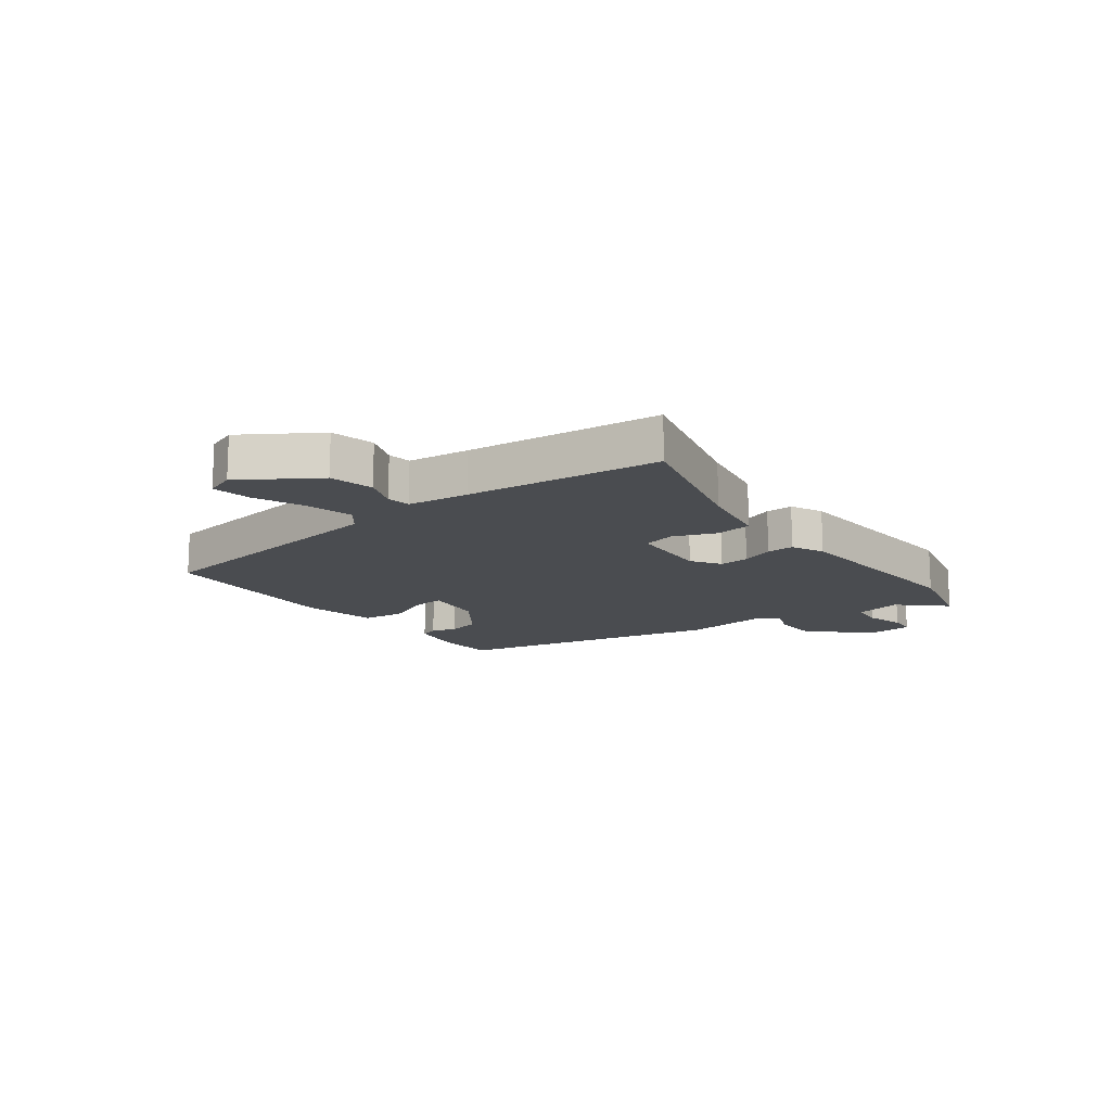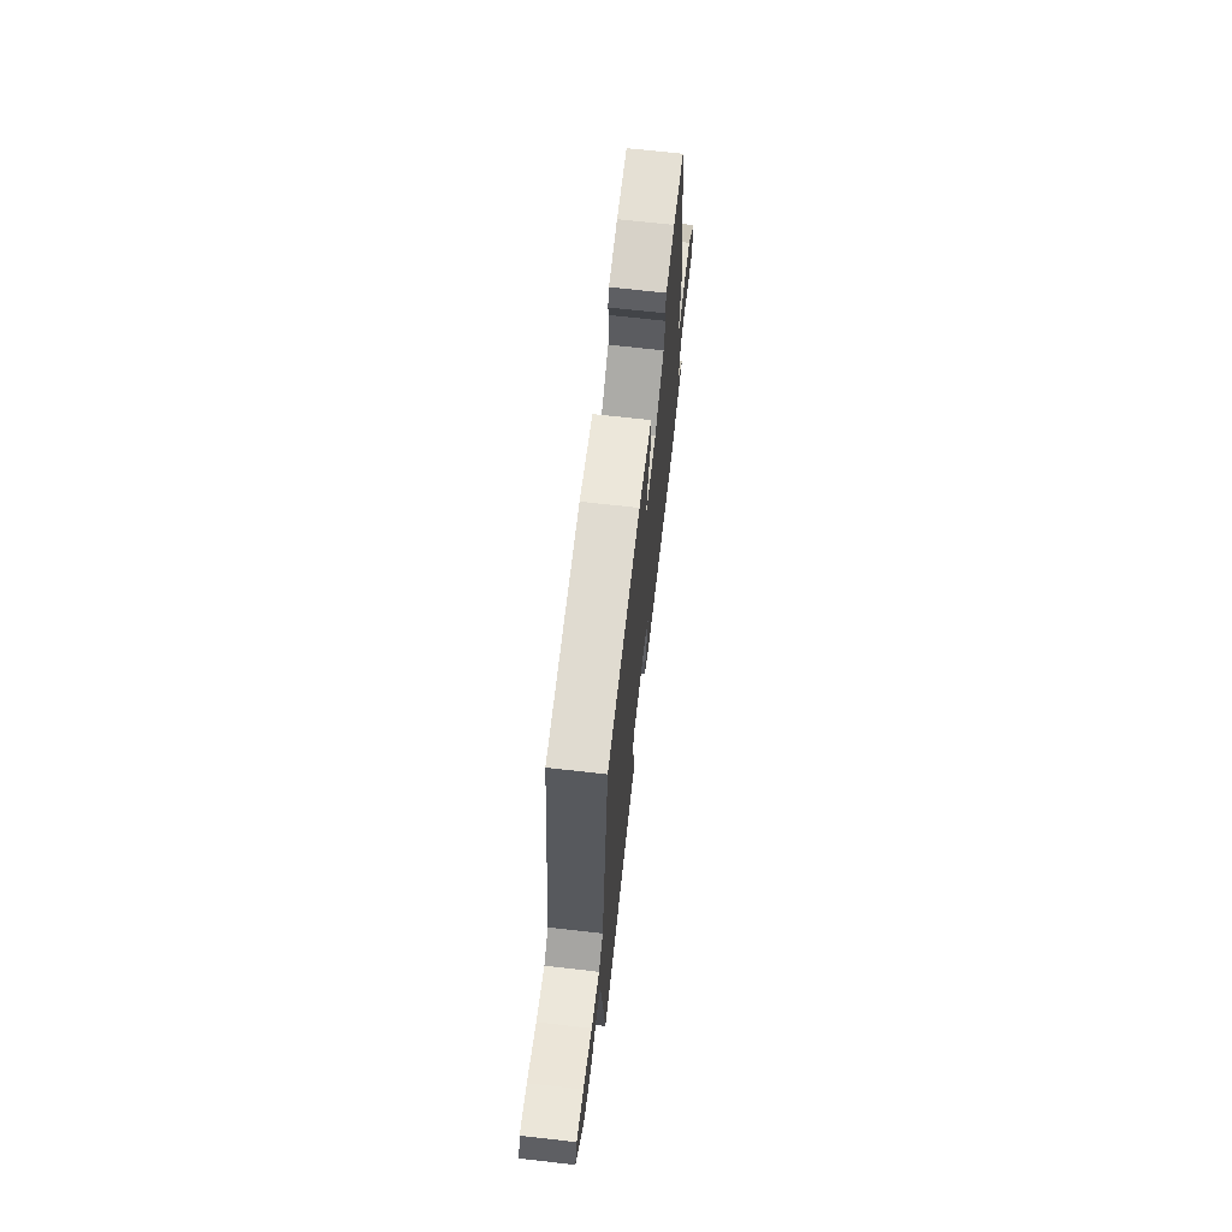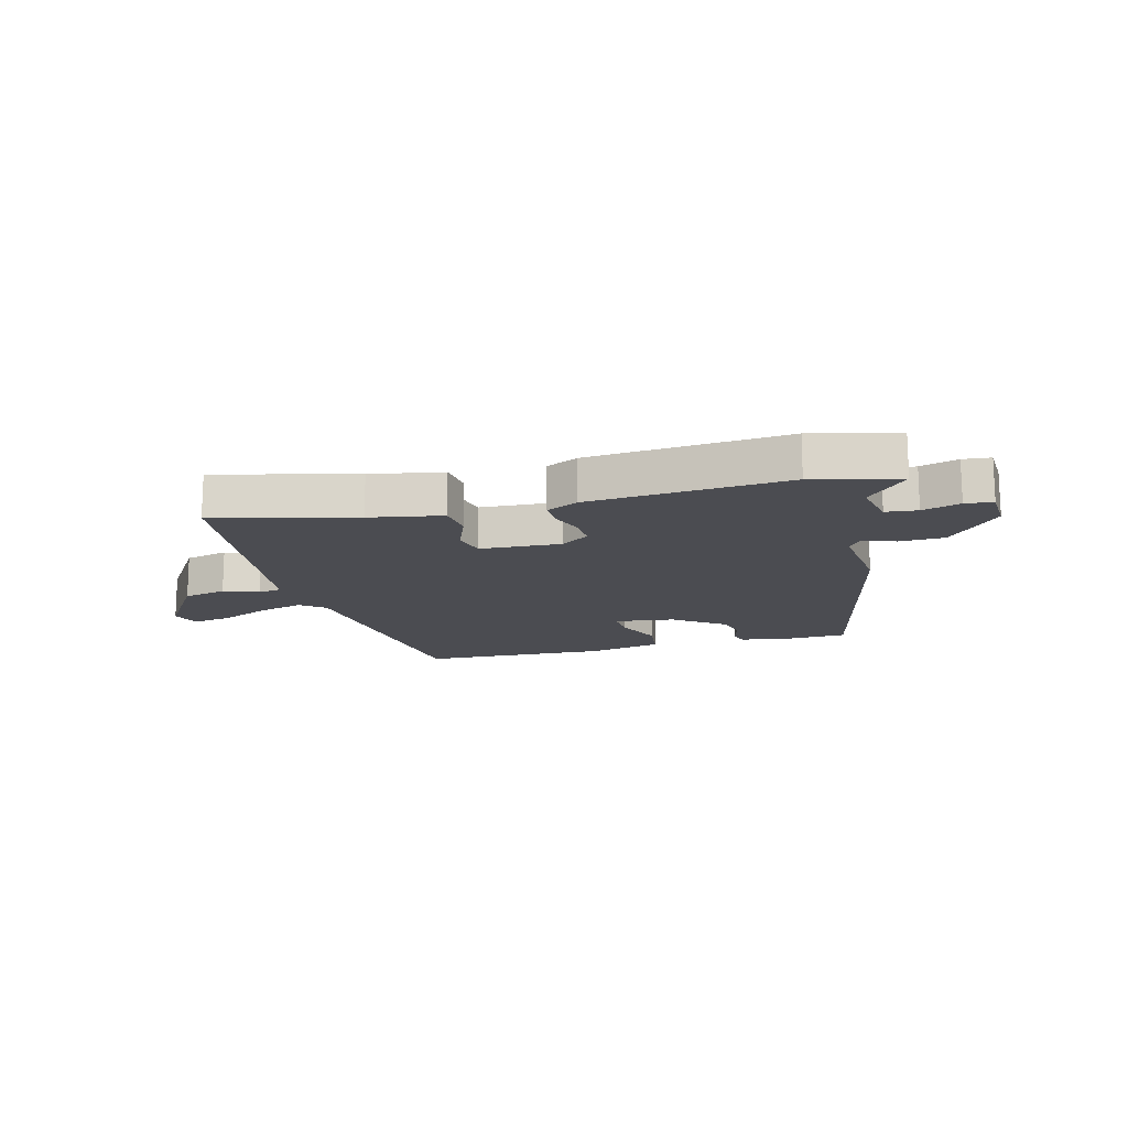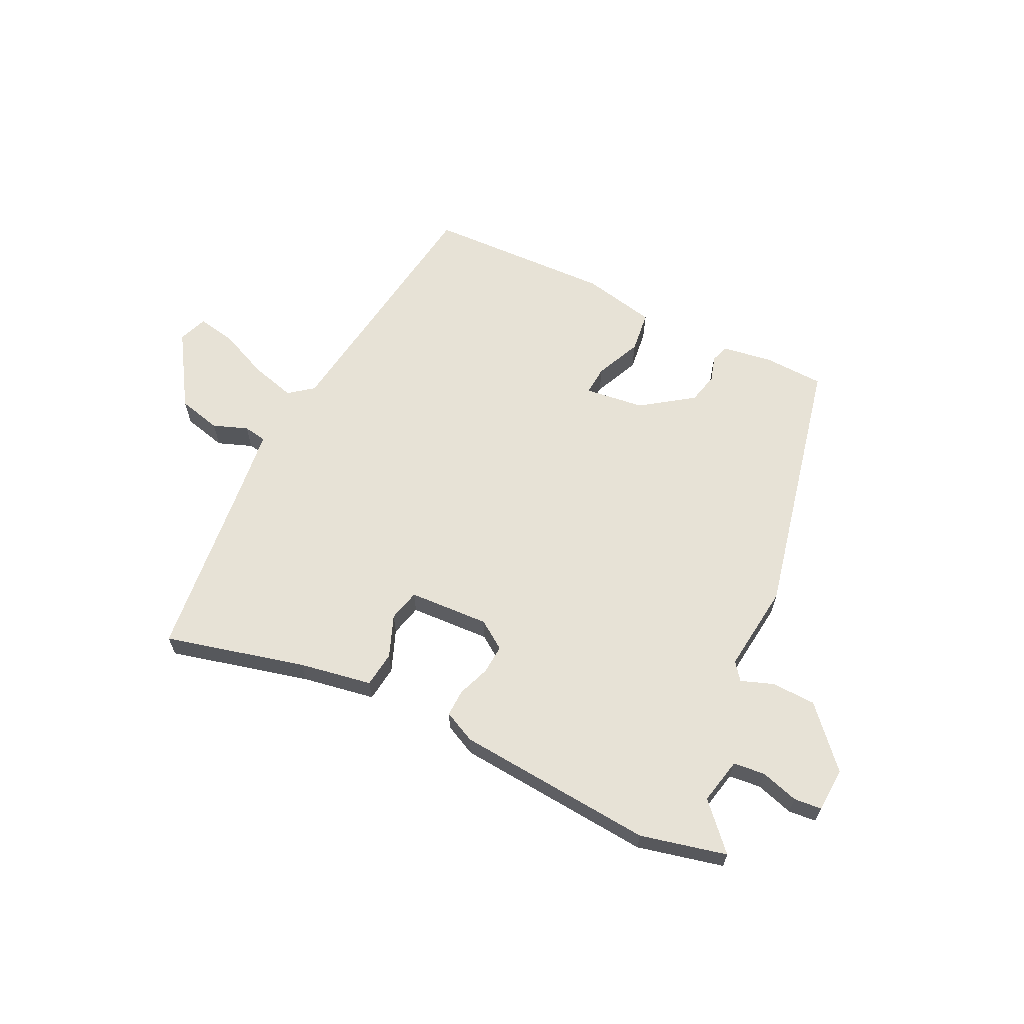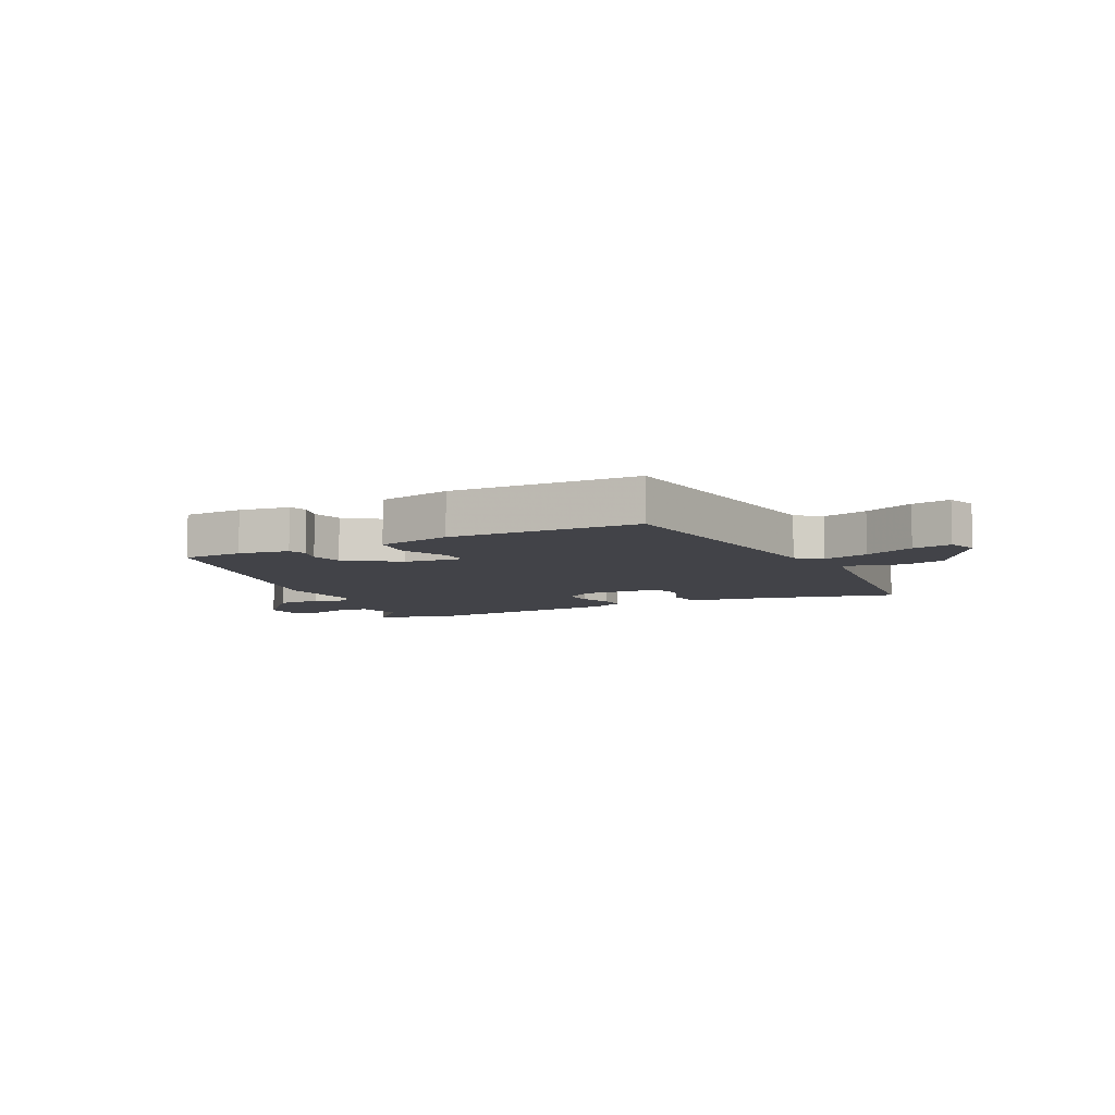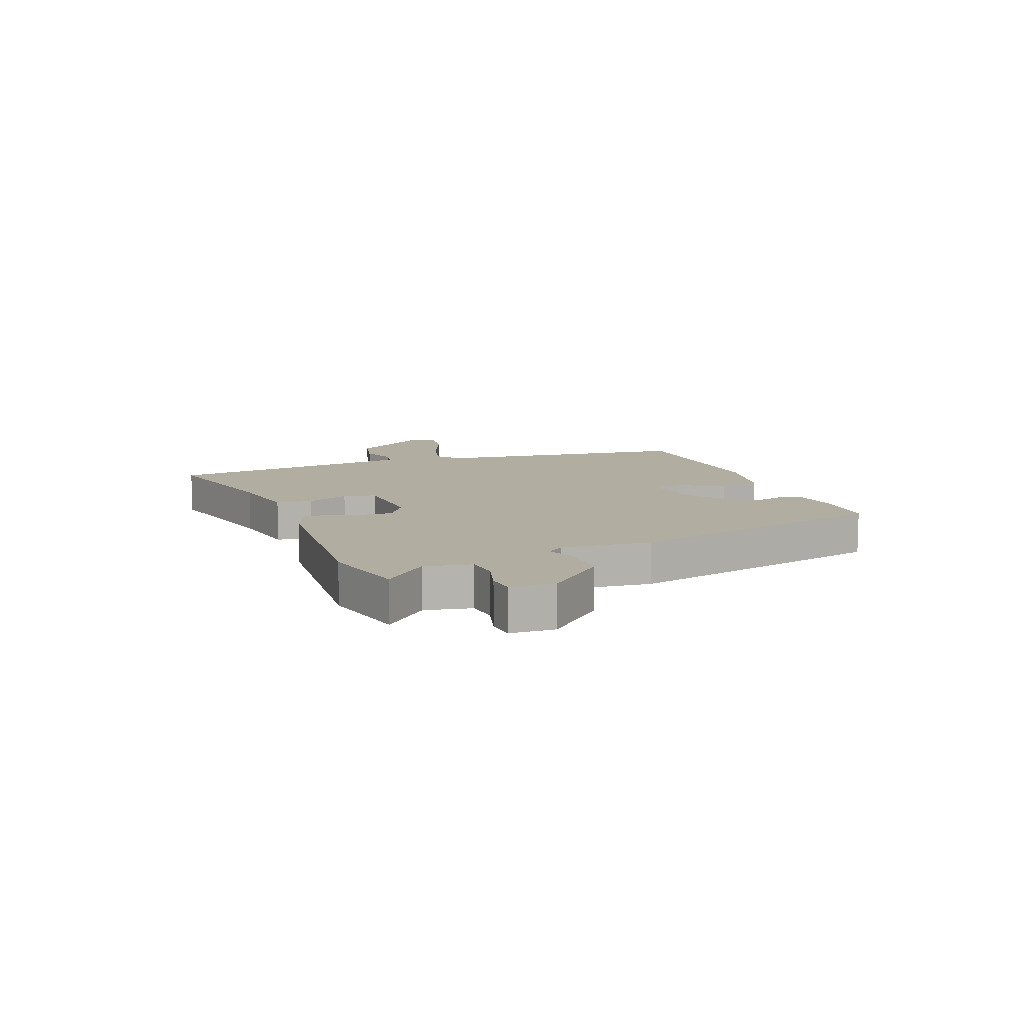
<metadata>
{"format":"obj","ext":"obj","renderer":"f3d","projection":"perspective","resolution":1024,"background":"white","views":[{"elev":-14.7,"azim":126.2,"up":"+Y"},{"elev":68.4,"azim":96.5,"up":"+Z"},{"elev":-15.4,"azim":-166.0,"up":"+Y"},{"elev":63.2,"azim":-154.5,"up":"+Y"},{"elev":-7.6,"azim":26.1,"up":"+Y"},{"elev":10.4,"azim":-112.0,"up":"+Y"}]}
</metadata>
<code>
v 0.455 0.07 -0.539
v 0.212 0.07 -0.48
v 0.086 0.07 -0.459
v 0.078 0.07 -0.397
v 0.106 0.07 -0.324
v 0.092 0.07 -0.269
v -0.047 0.07 -0.263
v -0.096 0.07 -0.297
v -0.092 0.07 -0.348
v -0.071 0.07 -0.403
v -0.069 0.07 -0.45
v -0.124 0.07 -0.477
v -0.466 0.07 -0.508
v -0.615 0.07 -0.474
v -0.545 0.07 -0.397
v -0.563 0.07 -0.317
v -0.618 0.07 -0.312
v -0.683 0.07 -0.332
v -0.731 0.07 -0.328
v -0.736 0.07 -0.251
v -0.647 0.07 -0.151
v -0.57 0.07 -0.148
v -0.514 0.07 -0.168
v -0.491 0.07 -0.138
v -0.51 0.07 0.015
v -0.412 0.07 0.476
v -0.308 0.07 0.481
v -0.221 0.07 0.468
v -0.21 0.07 0.437
v -0.223 0.07 0.393
v -0.21 0.07 0.339
v -0.121 0.07 0.277
v -0.018 0.07 0.265
v -0.022 0.07 0.316
v -0.058 0.07 0.395
v -0.05 0.07 0.467
v 0.077 0.07 0.495
v 0.4 0.07 0.486
v 0.466 0.07 0.04
v 0.508 0.07 0.008
v 0.586 0.07 0.03
v 0.671 0.07 0.068
v 0.738 0.07 0.081
v 0.757 0.07 0.031
v 0.676 0.07 -0.098
v 0.601 0.07 -0.117
v 0.541 0.07 -0.095
v 0.501 0.07 -0.102
v 0.489 0.07 -0.208
v 0.455 0 -0.539
v 0.212 0 -0.48
v 0.086 0 -0.459
v 0.078 0 -0.397
v 0.106 0 -0.324
v 0.092 0 -0.269
v -0.047 0 -0.263
v -0.096 0 -0.297
v -0.092 0 -0.348
v -0.071 0 -0.403
v -0.069 0 -0.45
v -0.124 0 -0.477
v -0.466 0 -0.508
v -0.615 0 -0.474
v -0.545 0 -0.397
v -0.563 0 -0.317
v -0.618 0 -0.312
v -0.683 0 -0.332
v -0.731 0 -0.328
v -0.736 0 -0.251
v -0.647 0 -0.151
v -0.57 0 -0.148
v -0.514 0 -0.168
v -0.491 0 -0.138
v -0.51 0 0.015
v -0.412 0 0.476
v -0.308 0 0.481
v -0.221 0 0.468
v -0.21 0 0.437
v -0.223 0 0.393
v -0.21 0 0.339
v -0.121 0 0.277
v -0.018 0 0.265
v -0.022 0 0.316
v -0.058 0 0.395
v -0.05 0 0.467
v 0.077 0 0.495
v 0.4 0 0.486
v 0.466 0 0.04
v 0.508 0 0.008
v 0.586 0 0.03
v 0.671 0 0.068
v 0.738 0 0.081
v 0.757 0 0.031
v 0.676 0 -0.098
v 0.601 0 -0.117
v 0.541 0 -0.095
v 0.501 0 -0.102
v 0.489 0 -0.208
f 44 45 46 47
f 44 47 48
f 41 42 43 44
f 40 41 44 48
f 39 40 48 49
f 34 35 36 37
f 33 34 37 38
f 27 28 29 30
f 27 30 31
f 24 25 26 27
f 24 27 31
f 20 21 22 23
f 18 19 20 23
f 17 18 23
f 16 17 23 24
f 15 16 24 31
f 13 14 15
f 9 10 11 12
f 8 9 12 13
f 7 8 13 15
f 2 3 4 5
f 2 5 6
f 1 2 6
f 49 1 6
f 33 38 39 49
f 32 33 49 6
f 7 15 31 32
f 6 7 32
f 96 95 94 93
f 97 96 93
f 93 92 91 90
f 97 93 90 89
f 98 97 89 88
f 86 85 84 83
f 87 86 83 82
f 79 78 77 76
f 80 79 76
f 76 75 74 73
f 80 76 73
f 72 71 70 69
f 72 69 68 67
f 72 67 66
f 73 72 66 65
f 80 73 65 64
f 64 63 62
f 61 60 59 58
f 62 61 58 57
f 64 62 57 56
f 54 53 52 51
f 55 54 51
f 55 51 50
f 55 50 98
f 98 88 87 82
f 55 98 82 81
f 81 80 64 56
f 81 56 55
f 1 50 51 2
f 2 51 52 3
f 3 52 53 4
f 4 53 54 5
f 5 54 55 6
f 6 55 56 7
f 7 56 57 8
f 8 57 58 9
f 9 58 59 10
f 10 59 60 11
f 11 60 61 12
f 12 61 62 13
f 13 62 63 14
f 14 63 64 15
f 15 64 65 16
f 16 65 66 17
f 17 66 67 18
f 18 67 68 19
f 19 68 69 20
f 20 69 70 21
f 21 70 71 22
f 22 71 72 23
f 23 72 73 24
f 24 73 74 25
f 25 74 75 26
f 26 75 76 27
f 27 76 77 28
f 28 77 78 29
f 29 78 79 30
f 30 79 80 31
f 31 80 81 32
f 32 81 82 33
f 33 82 83 34
f 34 83 84 35
f 35 84 85 36
f 36 85 86 37
f 37 86 87 38
f 38 87 88 39
f 39 88 89 40
f 40 89 90 41
f 41 90 91 42
f 42 91 92 43
f 43 92 93 44
f 44 93 94 45
f 45 94 95 46
f 46 95 96 47
f 47 96 97 48
f 48 97 98 49
f 49 98 50 1

</code>
